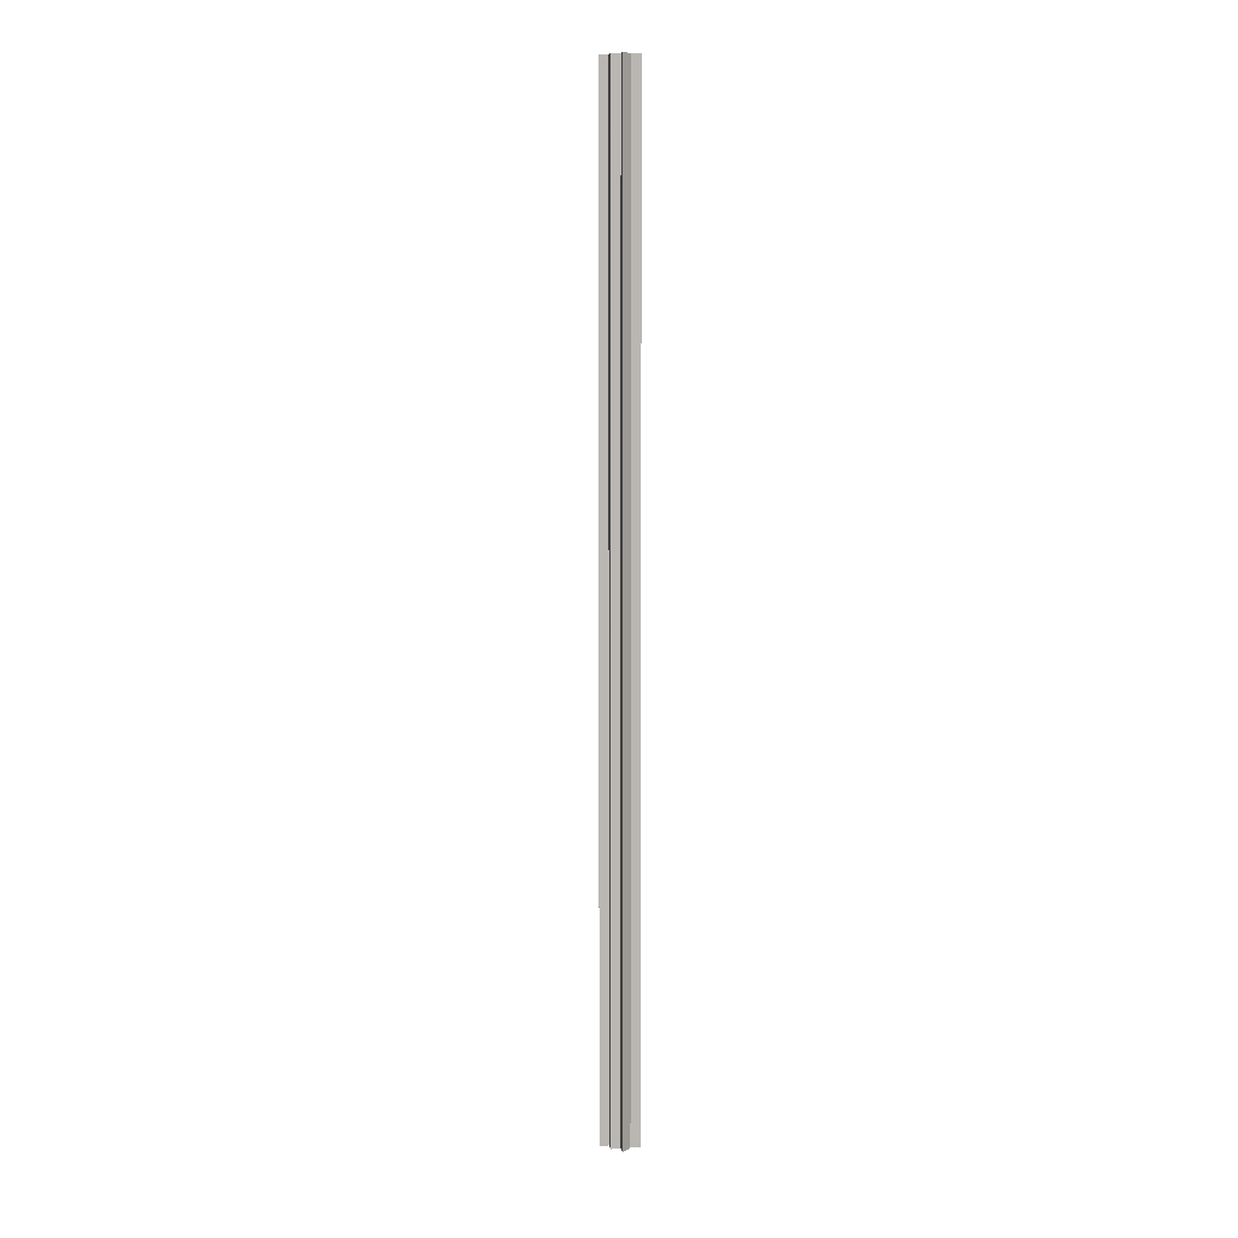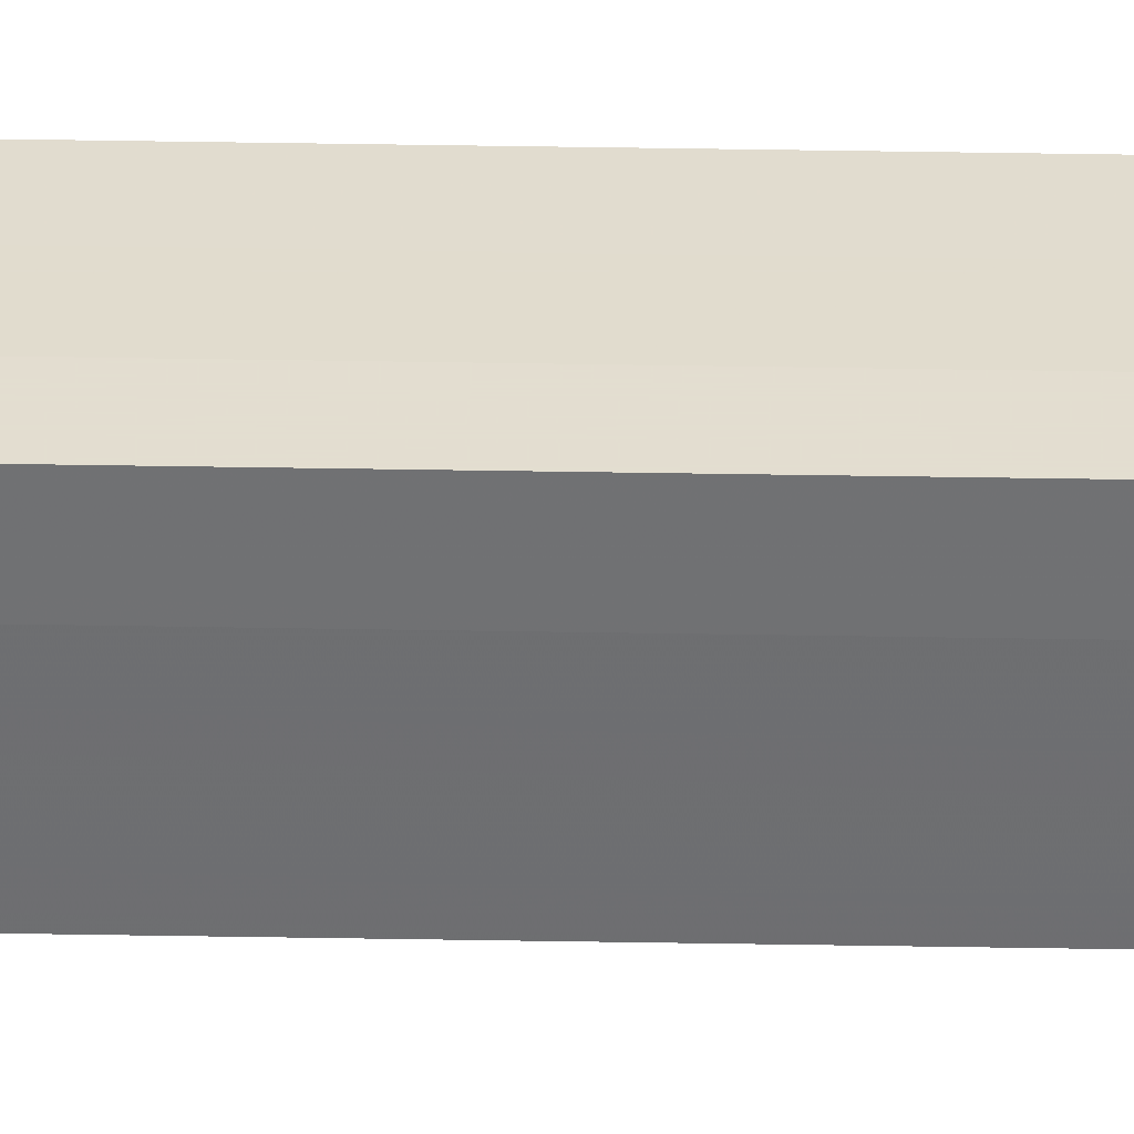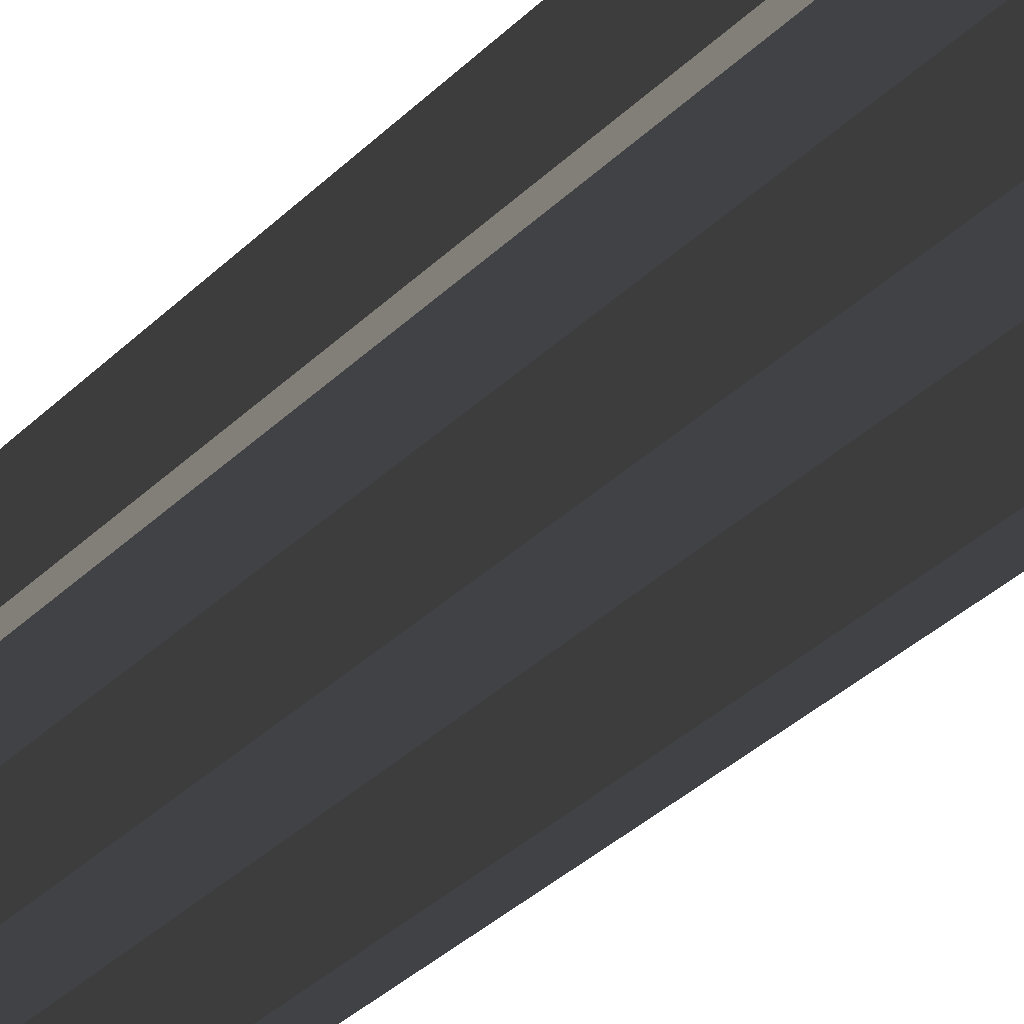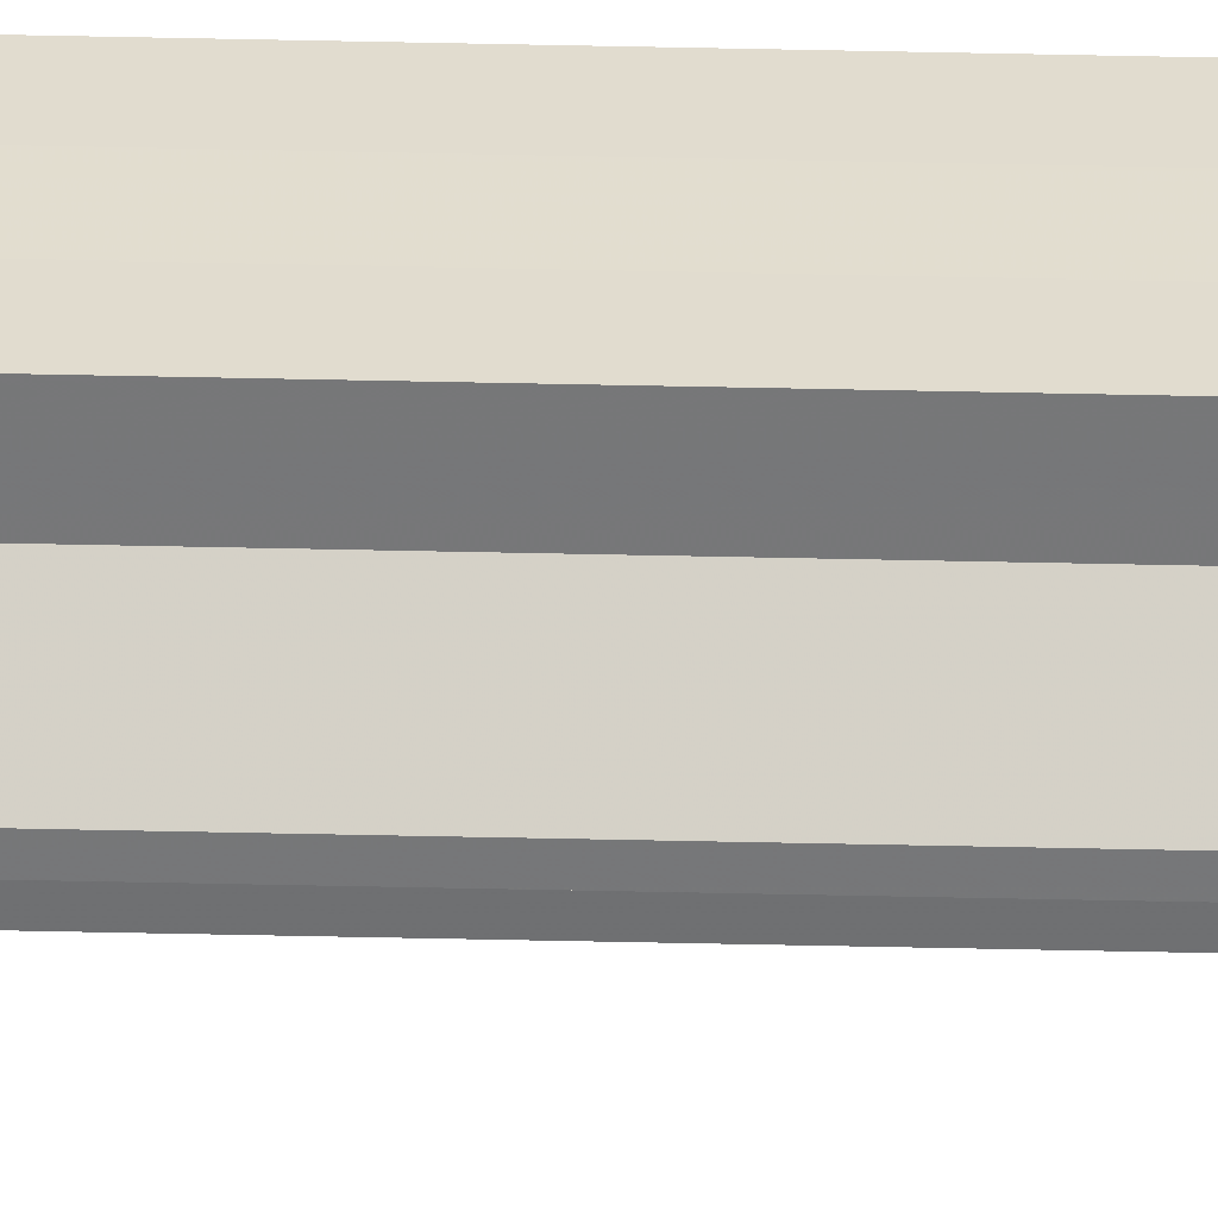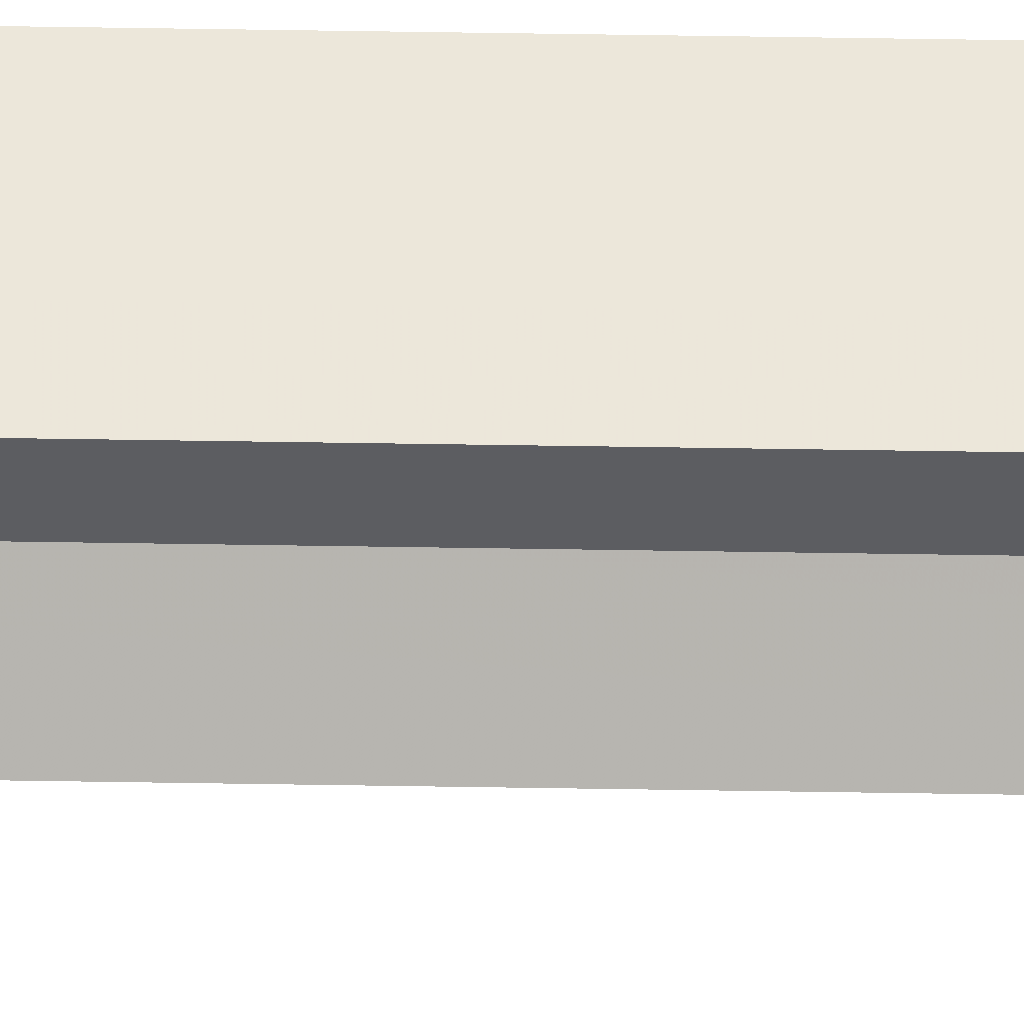
<metadata>
{"format":"obj","ext":"obj","renderer":"f3d","projection":"perspective","resolution":1024,"background":"white","views":[{"elev":7.9,"azim":80.3,"up":"+Z"},{"elev":34.9,"azim":-88.6,"up":"+Y"},{"elev":-6.3,"azim":171.5,"up":"+Y"},{"elev":-55.7,"azim":-91.3,"up":"+Y"},{"elev":53.4,"azim":91.0,"up":"+Y"}]}
</metadata>
<code>
o 3745
v 2159 1909 13
v 2159 1909 13
v 2159 1909 14.07
v 2159 1909 13
v 2159 1909 14.07
v 2159 1909 13
v 2159 1909 14.07
v 2159 1909 13
v 2159 1909 14.07
v 2159 1909 13
v 2159 1909 14.07
v 2159 1909 13
v 2159 1909 14.07
v 2159 1909 13
v 2159 1909 13
v 2159 1909 13
v 2159 1909 13
v 2159 1909 13
v 2159 1909 14.07
v 2159 1909 14.07
v 2159 1909 14.07
v 2159 1909 13
v 2159 1909 13
v 2159 1909 13
v 2159 1909 13
v 2159 1909 14.07
v 2159 1909 13
v 2159 1909 14.07
v 2159 1909 14.07
v 2159 1909 13
v 2159 1909 14.07
v 2159 1909 13
v 2159 1909 13
v 2159 1909 14.07
v 2159 1909 13
v 2159 1909 13
v 2159 1909 13
v 2159 1909 13
v 2159 1909 14.07
v 2159 1909 13
v 2159 1909 14.07
v 2159 1909 13
v 2159 1909 13
v 2159 1909 13
v 2159 1909 14.07
v 2159 1909 14.07
v 2159 1909 14.07
v 2159 1909 13
v 2159 1909 14.07
v 2159 1909 14.07
v 2159 1909 13
v 2159 1909 13
v 2159 1909 13
v 2159 1909 14.07
v 2159 1909 14.07
v 2159 1909 14.07
v 2159 1909 14.07
v 2159 1909 14.07
v 2159 1909 14.07
v 2159 1909 14.07
v 2159 1909 14.07
v 2159 1909 14.07
v 2159 1909 14.07
v 2159 1909 14.07
v 2159 1909 14.07
v 2159 1909 14.07
v 2159 1909 14.07
v 2159 1909 14.07
v 2159 1909 14.07
v 2159 1909 13
v 2159 1909 13
v 2159 1909 13
v 2159 1909 14.07
v 2159 1909 14.07
v 2159 1909 13
v 2159 1909 13
v 2159 1909 14.07
v 2159 1909 14.07
v 2159 1909 13
v 2159 1909 13
v 2159 1909 13
v 2159 1909 13
v 2159 1909 14.07
v 2159 1909 13
v 2159 1909 13
v 2159 1909 14.07
f 1 2 3
f 4 1 5
f 6 4 7
f 7 8 9
f 9 10 11
f 11 12 13
f 14 12 15
f 14 16 12
f 14 15 17
f 14 18 16
f 19 18 20
f 21 22 19
f 23 24 21
f 24 25 26
f 14 17 27
f 28 27 29
f 14 27 30
f 31 32 28
f 14 30 33
f 34 35 31
f 36 37 34
f 37 38 39
f 38 40 41
f 14 33 42
f 14 42 43
f 14 43 44
f 45 42 46
f 47 48 45
f 49 44 50
f 51 52 47
f 52 53 54
f 55 50 56
f 55 56 57
f 55 57 58
f 55 58 59
f 55 59 60
f 55 60 61
f 55 61 62
f 55 62 63
f 55 63 64
f 55 64 65
f 55 66 67
f 55 68 66
f 69 70 68
f 14 71 70
f 14 72 71
f 73 72 74
f 75 76 73
f 77 71 78
f 79 80 77
f 81 82 83
f 84 85 86

</code>
